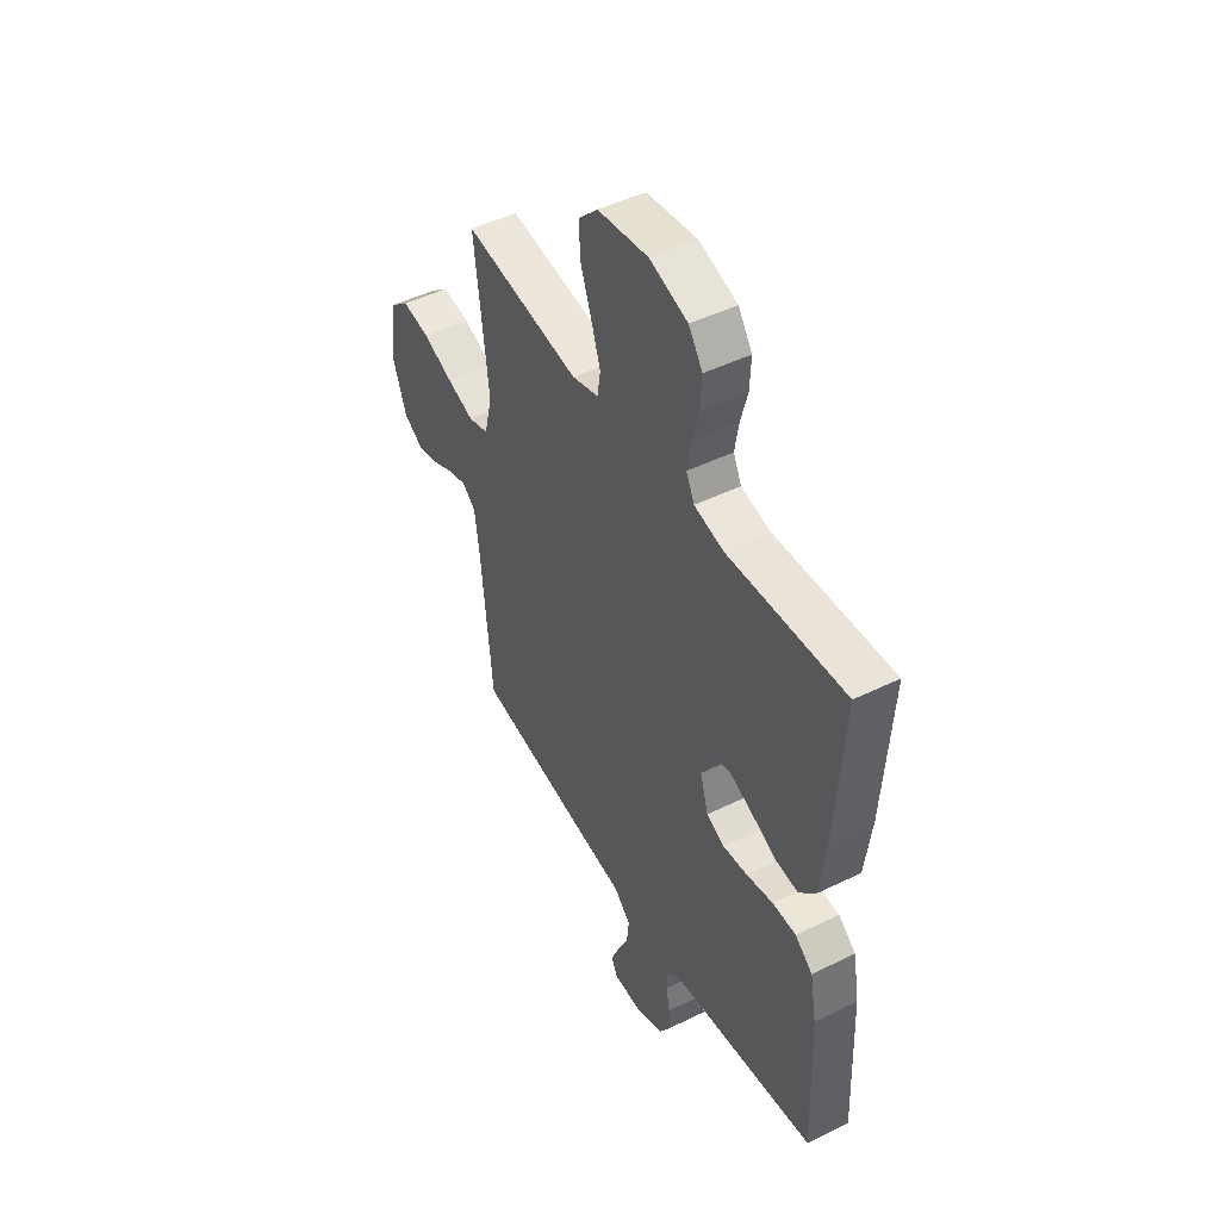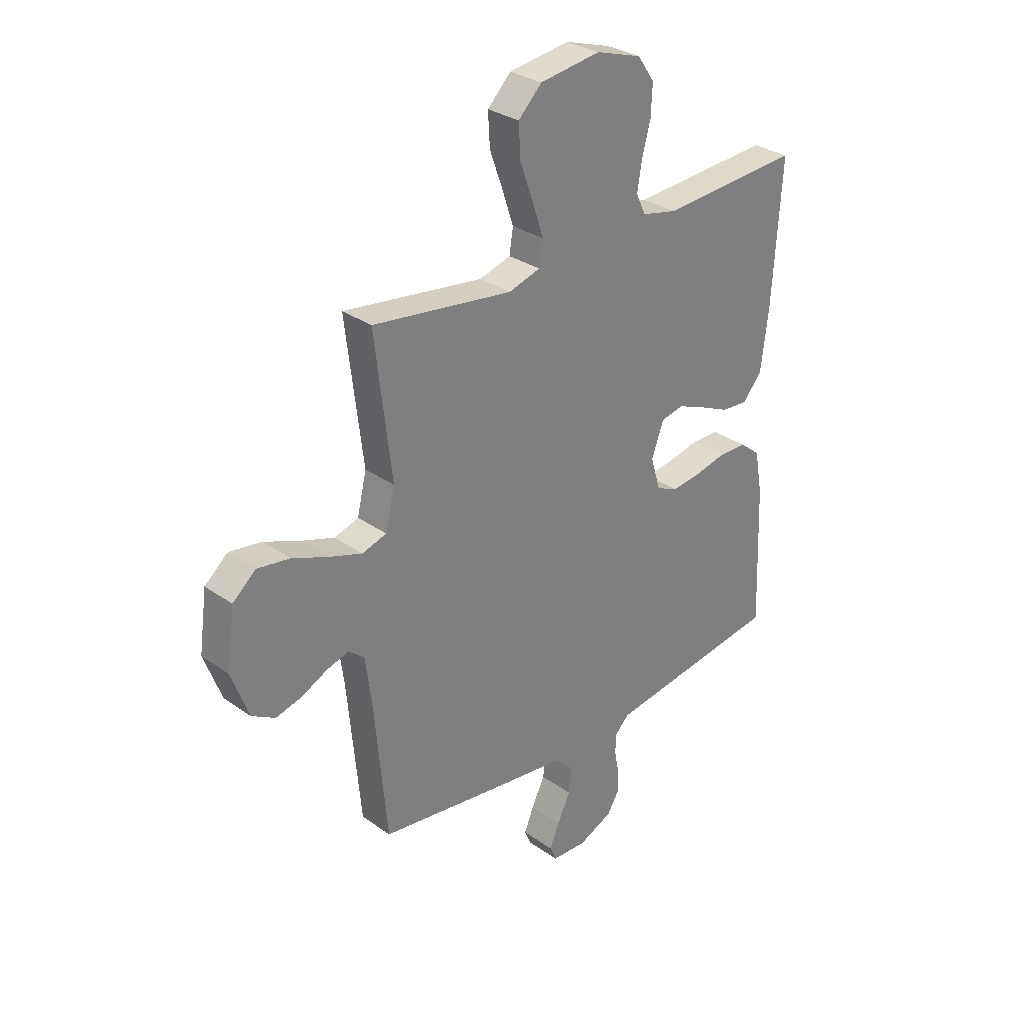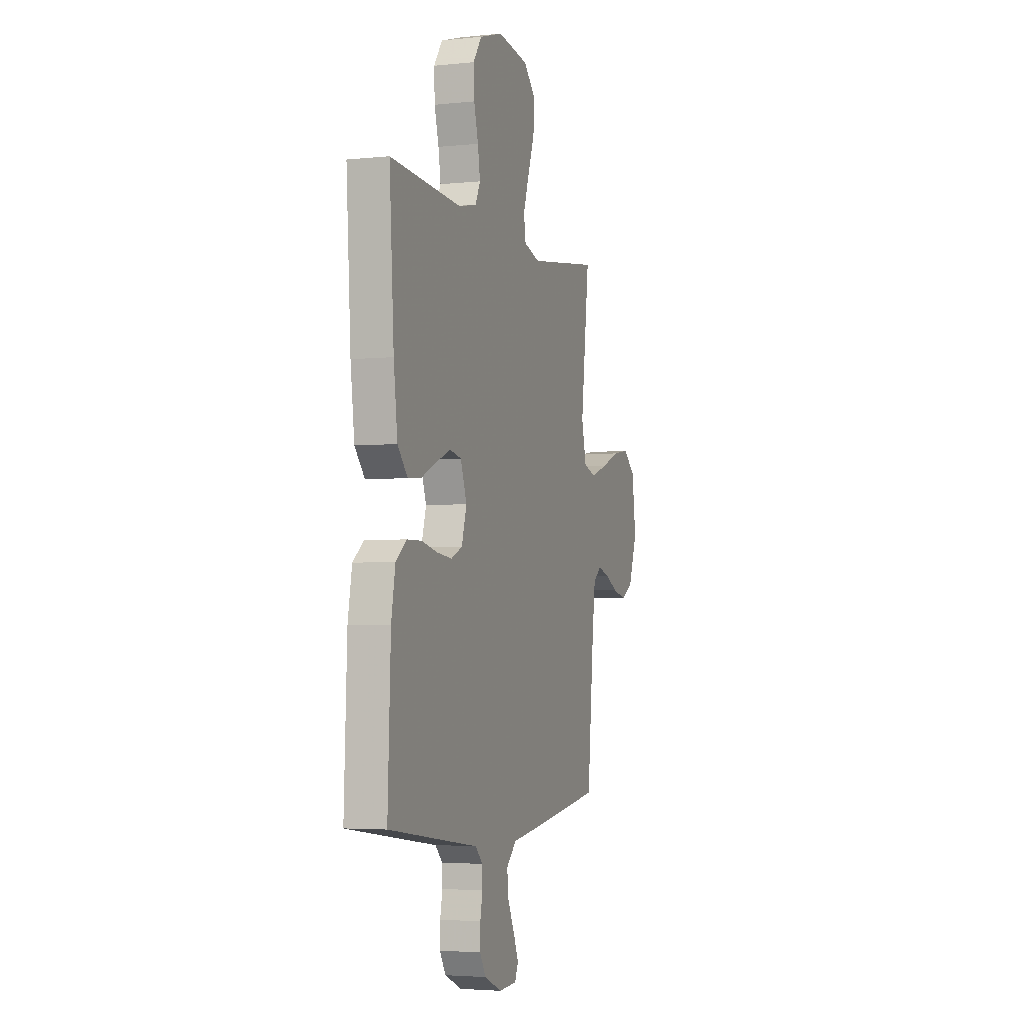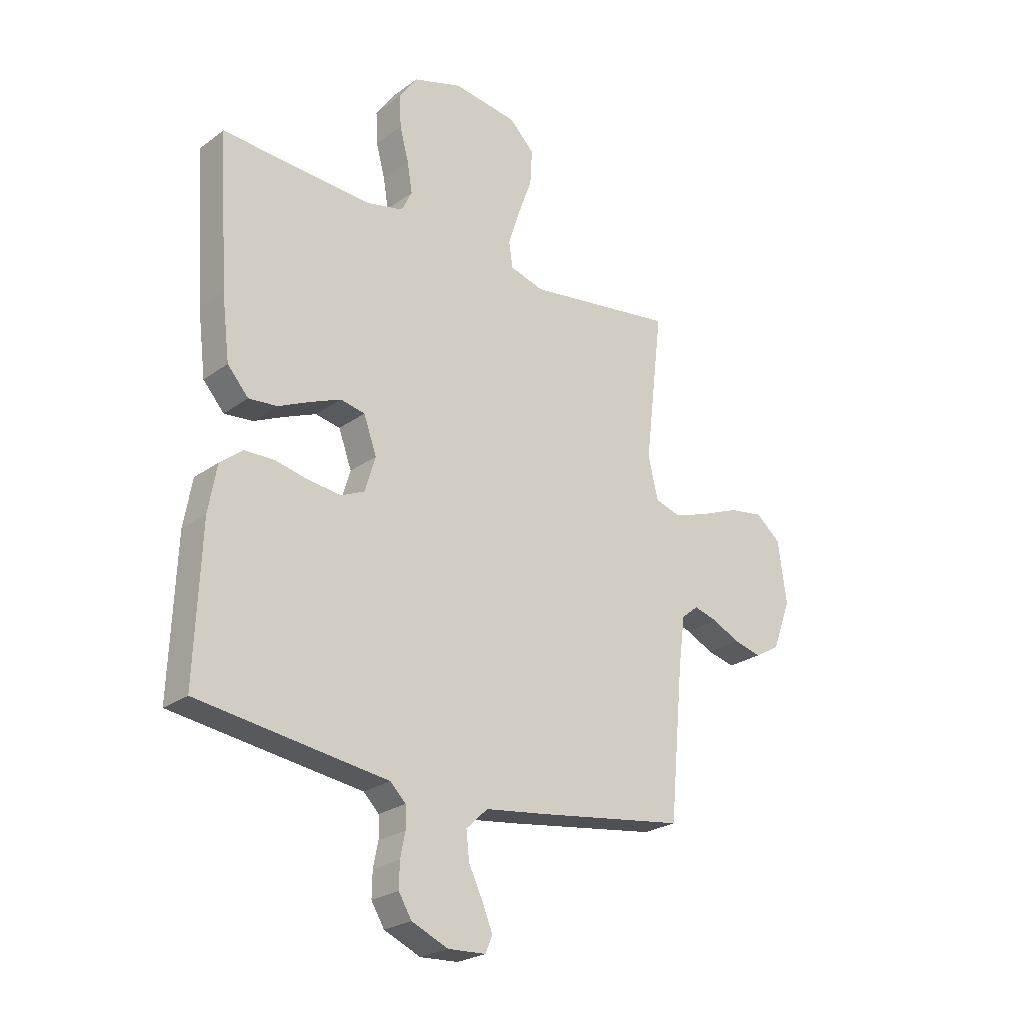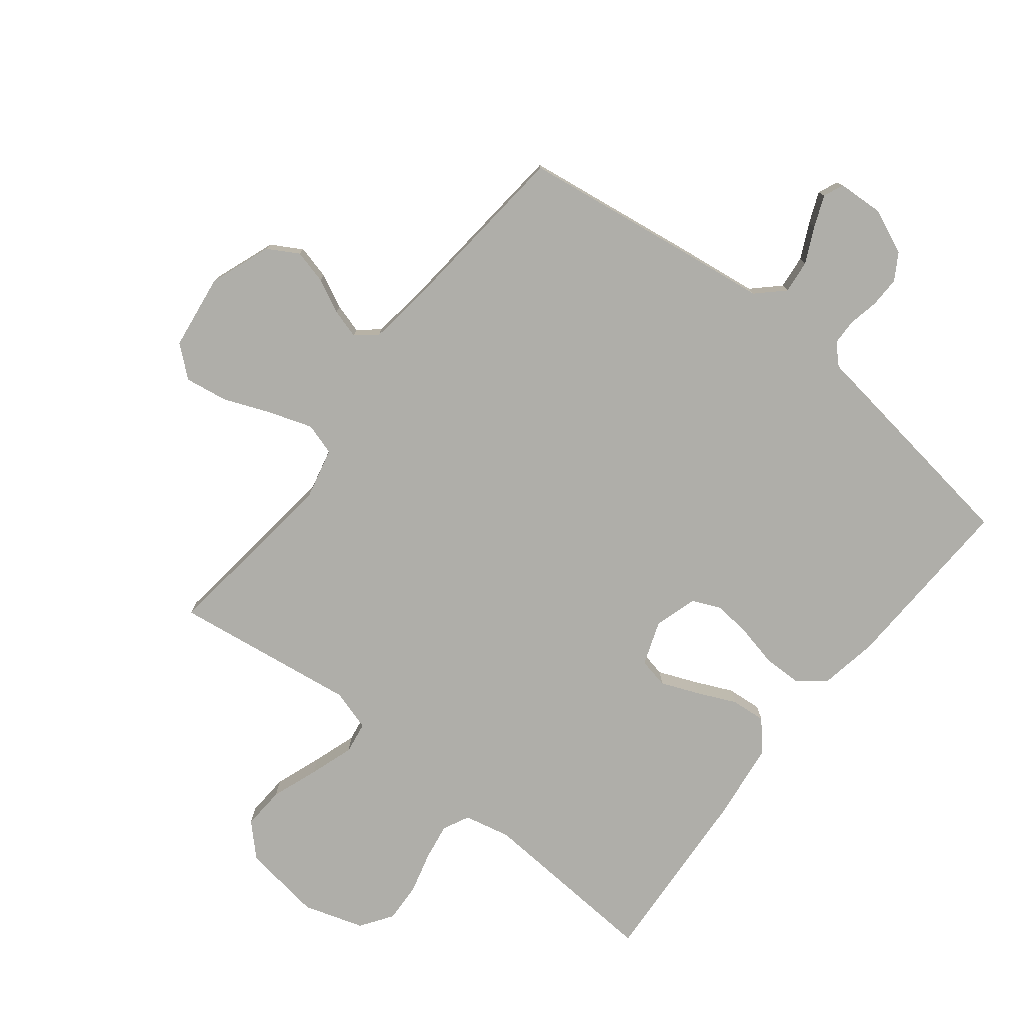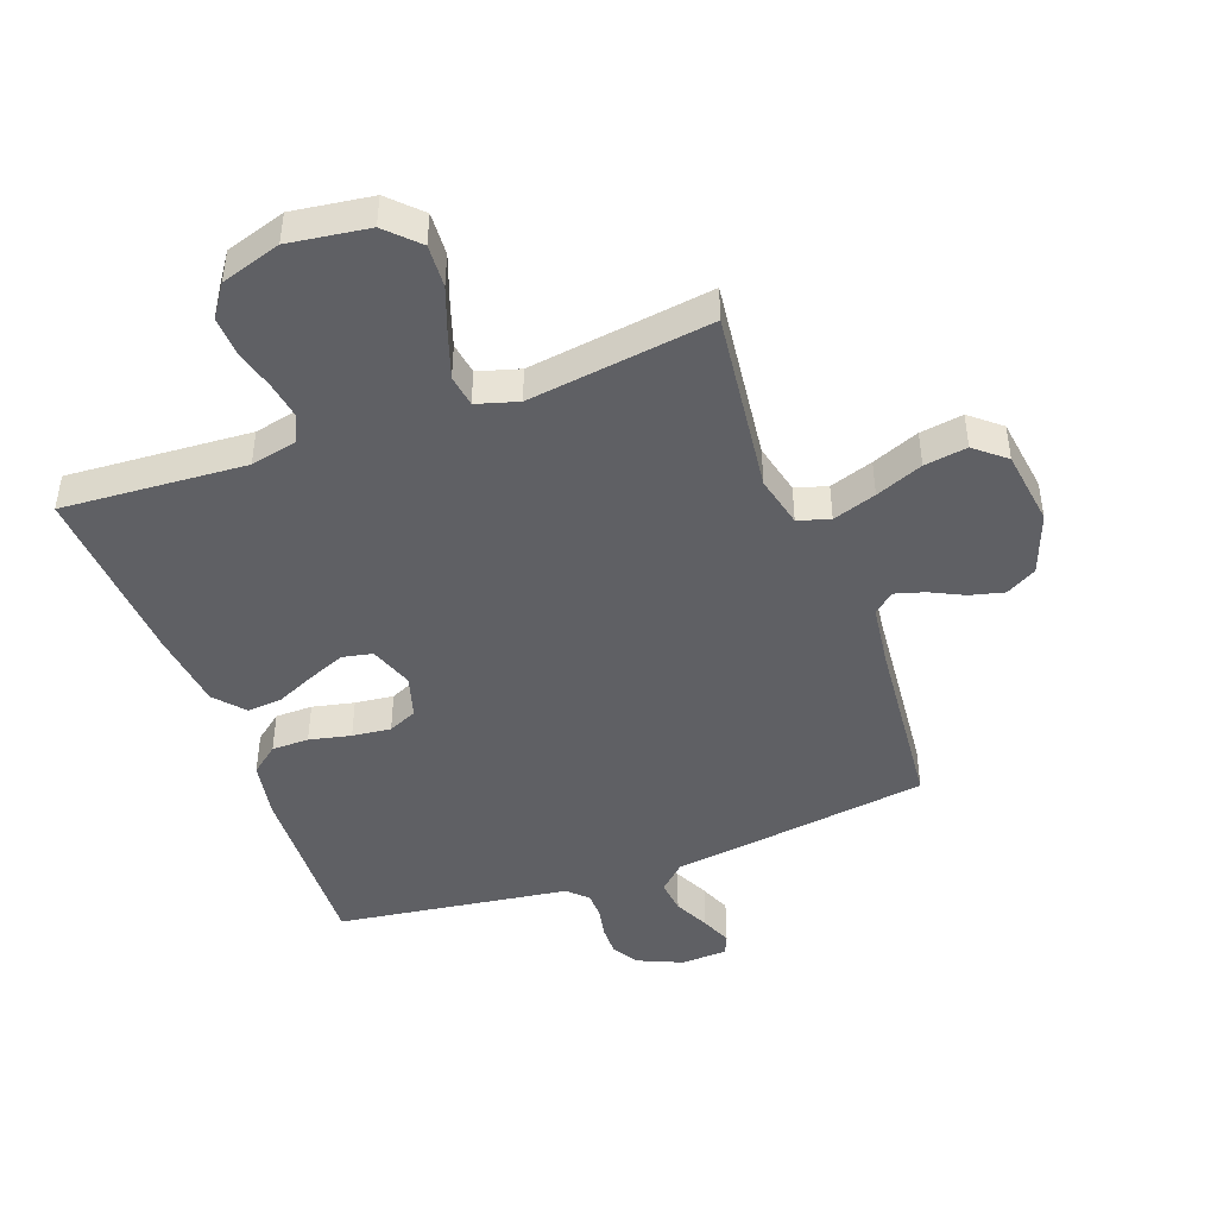
<metadata>
{"format":"obj","ext":"obj","renderer":"f3d","projection":"perspective","resolution":1024,"background":"white","views":[{"elev":47.6,"azim":-119.0,"up":"+Z"},{"elev":30.6,"azim":135.5,"up":"+Z"},{"elev":-3.7,"azim":-70.9,"up":"+Z"},{"elev":-24.6,"azim":-40.3,"up":"+Z"},{"elev":-77.5,"azim":141.7,"up":"+Y"},{"elev":-45.1,"azim":20.1,"up":"+Y"}]}
</metadata>
<code>
v -0.5 0.07 -0.5
v -0.488 0.07 -0.2
v -0.471 0.07 -0.106
v -0.426 0.07 -0.07
v -0.365 0.07 -0.069
v -0.297 0.07 -0.084
v -0.234 0.07 -0.091
v -0.187 0.07 -0.07
v -0.166 0.07 0
v -0.192 0.07 0.072
v -0.241 0.07 0.082
v -0.302 0.07 0.057
v -0.366 0.07 0.028
v -0.423 0.07 0.023
v -0.465 0.07 0.071
v -0.481 0.07 0.2
v -0.5 0.07 0.5
v -0.2 0.07 0.481
v -0.124 0.07 0.498
v -0.103 0.07 0.541
v -0.113 0.07 0.602
v -0.131 0.07 0.669
v -0.134 0.07 0.734
v -0.098 0.07 0.786
v 0 0.07 0.817
v 0.13 0.07 0.799
v 0.18 0.07 0.749
v 0.176 0.07 0.679
v 0.148 0.07 0.602
v 0.124 0.07 0.53
v 0.132 0.07 0.478
v 0.2 0.07 0.458
v 0.5 0.07 0.5
v 0.464 0.07 0.2
v 0.484 0.07 0.116
v 0.536 0.07 0.1
v 0.607 0.07 0.124
v 0.684 0.07 0.155
v 0.754 0.07 0.166
v 0.804 0.07 0.124
v 0.821 0.07 0
v 0.784 0.07 -0.1
v 0.734 0.07 -0.129
v 0.678 0.07 -0.115
v 0.623 0.07 -0.088
v 0.575 0.07 -0.074
v 0.541 0.07 -0.102
v 0.528 0.07 -0.2
v 0.5 0.07 -0.5
v 0.2 0.07 -0.543
v 0.078 0.07 -0.559
v 0.035 0.07 -0.6
v 0.041 0.07 -0.655
v 0.069 0.07 -0.713
v 0.09 0.07 -0.764
v 0.076 0.07 -0.797
v 0 0.07 -0.801
v -0.073 0.07 -0.769
v -0.099 0.07 -0.726
v -0.098 0.07 -0.676
v -0.088 0.07 -0.627
v -0.089 0.07 -0.584
v -0.12 0.07 -0.553
v -0.2 0.07 -0.542
v -0.5 0 -0.5
v -0.488 0 -0.2
v -0.471 0 -0.106
v -0.426 0 -0.07
v -0.365 0 -0.069
v -0.297 0 -0.084
v -0.234 0 -0.091
v -0.187 0 -0.07
v -0.166 0 0
v -0.192 0 0.072
v -0.241 0 0.082
v -0.302 0 0.057
v -0.366 0 0.028
v -0.423 0 0.023
v -0.465 0 0.071
v -0.481 0 0.2
v -0.5 0 0.5
v -0.2 0 0.481
v -0.124 0 0.498
v -0.103 0 0.541
v -0.113 0 0.602
v -0.131 0 0.669
v -0.134 0 0.734
v -0.098 0 0.786
v 0 0 0.817
v 0.13 0 0.799
v 0.18 0 0.749
v 0.176 0 0.679
v 0.148 0 0.602
v 0.124 0 0.53
v 0.132 0 0.478
v 0.2 0 0.458
v 0.5 0 0.5
v 0.464 0 0.2
v 0.484 0 0.116
v 0.536 0 0.1
v 0.607 0 0.124
v 0.684 0 0.155
v 0.754 0 0.166
v 0.804 0 0.124
v 0.821 0 0
v 0.784 0 -0.1
v 0.734 0 -0.129
v 0.678 0 -0.115
v 0.623 0 -0.088
v 0.575 0 -0.074
v 0.541 0 -0.102
v 0.528 0 -0.2
v 0.5 0 -0.5
v 0.2 0 -0.543
v 0.078 0 -0.559
v 0.035 0 -0.6
v 0.041 0 -0.655
v 0.069 0 -0.713
v 0.09 0 -0.764
v 0.076 0 -0.797
v 0 0 -0.801
v -0.073 0 -0.769
v -0.099 0 -0.726
v -0.098 0 -0.676
v -0.088 0 -0.627
v -0.089 0 -0.584
v -0.12 0 -0.553
v -0.2 0 -0.542
f 4 5 6
f 3 4 6
f 2 3 6
f 1 2 6
f 64 1 6
f 63 64 6
f 62 63 6 7
f 59 60 61
f 58 59 61
f 57 58 61
f 56 57 61
f 55 56 61
f 54 55 61
f 53 54 61
f 52 53 61 62
f 62 7 8
f 52 62 8
f 51 52 8
f 51 8 9
f 50 51 9
f 49 50 9
f 48 49 9
f 43 44 45
f 42 43 45
f 41 42 45
f 40 41 45
f 39 40 45
f 38 39 45
f 37 38 45
f 36 37 45 46
f 35 36 46 47
f 32 33 34
f 31 32 34 35
f 27 28 29
f 26 27 29
f 25 26 29
f 24 25 29
f 23 24 29
f 22 23 29
f 21 22 29
f 20 21 29 30
f 19 20 30 31
f 16 17 18
f 15 16 18
f 14 15 18
f 13 14 18
f 12 13 18
f 18 19 31
f 12 18 31
f 11 12 31
f 48 9 10
f 47 48 10
f 35 47 10
f 31 35 10
f 10 11 31
f 70 69 68
f 70 68 67
f 70 67 66
f 70 66 65
f 70 65 128
f 70 128 127
f 71 70 127 126
f 125 124 123
f 125 123 122
f 125 122 121
f 125 121 120
f 125 120 119
f 125 119 118
f 125 118 117
f 126 125 117 116
f 72 71 126
f 72 126 116
f 72 116 115
f 73 72 115
f 73 115 114
f 73 114 113
f 73 113 112
f 109 108 107
f 109 107 106
f 109 106 105
f 109 105 104
f 109 104 103
f 109 103 102
f 109 102 101
f 110 109 101 100
f 111 110 100 99
f 98 97 96
f 99 98 96 95
f 93 92 91
f 93 91 90
f 93 90 89
f 93 89 88
f 93 88 87
f 93 87 86
f 93 86 85
f 94 93 85 84
f 95 94 84 83
f 82 81 80
f 82 80 79
f 82 79 78
f 82 78 77
f 82 77 76
f 95 83 82
f 95 82 76
f 95 76 75
f 74 73 112
f 74 112 111
f 74 111 99
f 74 99 95
f 95 75 74
f 1 65 66 2
f 2 66 67 3
f 3 67 68 4
f 4 68 69 5
f 5 69 70 6
f 6 70 71 7
f 7 71 72 8
f 8 72 73 9
f 9 73 74 10
f 10 74 75 11
f 11 75 76 12
f 12 76 77 13
f 13 77 78 14
f 14 78 79 15
f 15 79 80 16
f 16 80 81 17
f 17 81 82 18
f 18 82 83 19
f 19 83 84 20
f 20 84 85 21
f 21 85 86 22
f 22 86 87 23
f 23 87 88 24
f 24 88 89 25
f 25 89 90 26
f 26 90 91 27
f 27 91 92 28
f 28 92 93 29
f 29 93 94 30
f 30 94 95 31
f 31 95 96 32
f 32 96 97 33
f 33 97 98 34
f 34 98 99 35
f 35 99 100 36
f 36 100 101 37
f 37 101 102 38
f 38 102 103 39
f 39 103 104 40
f 40 104 105 41
f 41 105 106 42
f 42 106 107 43
f 43 107 108 44
f 44 108 109 45
f 45 109 110 46
f 46 110 111 47
f 47 111 112 48
f 48 112 113 49
f 49 113 114 50
f 50 114 115 51
f 51 115 116 52
f 52 116 117 53
f 53 117 118 54
f 54 118 119 55
f 55 119 120 56
f 56 120 121 57
f 57 121 122 58
f 58 122 123 59
f 59 123 124 60
f 60 124 125 61
f 61 125 126 62
f 62 126 127 63
f 63 127 128 64
f 64 128 65 1

</code>
